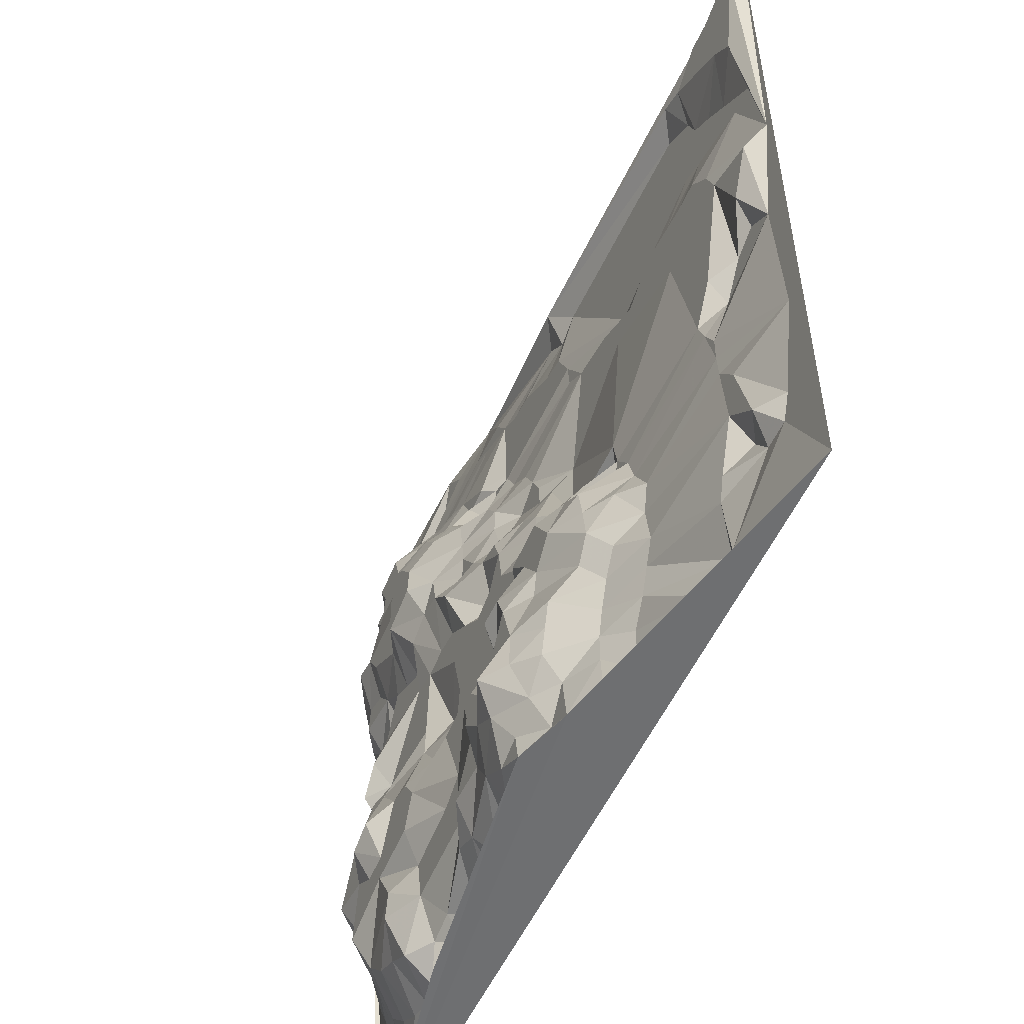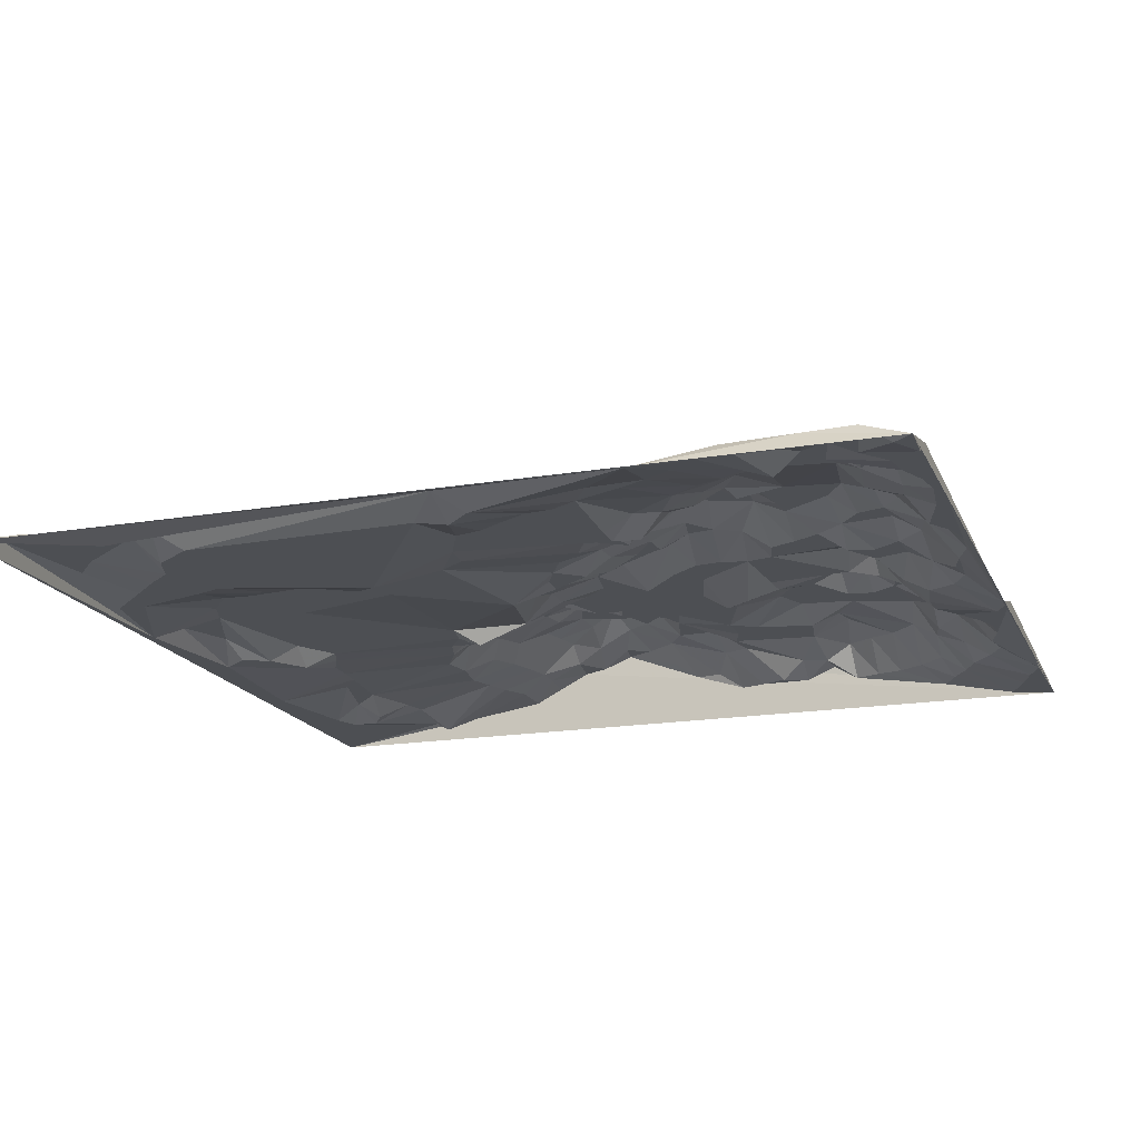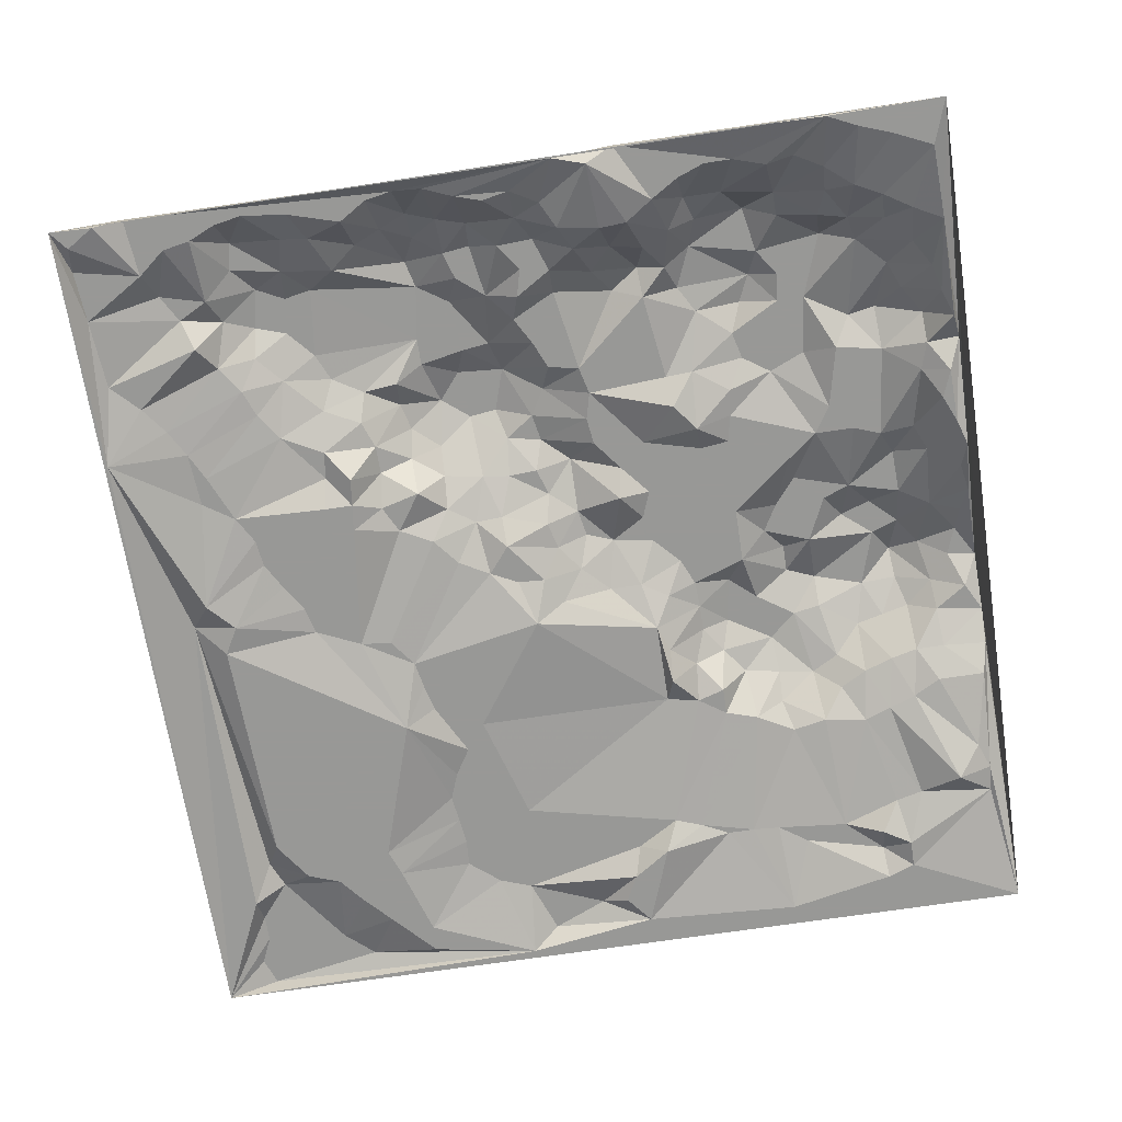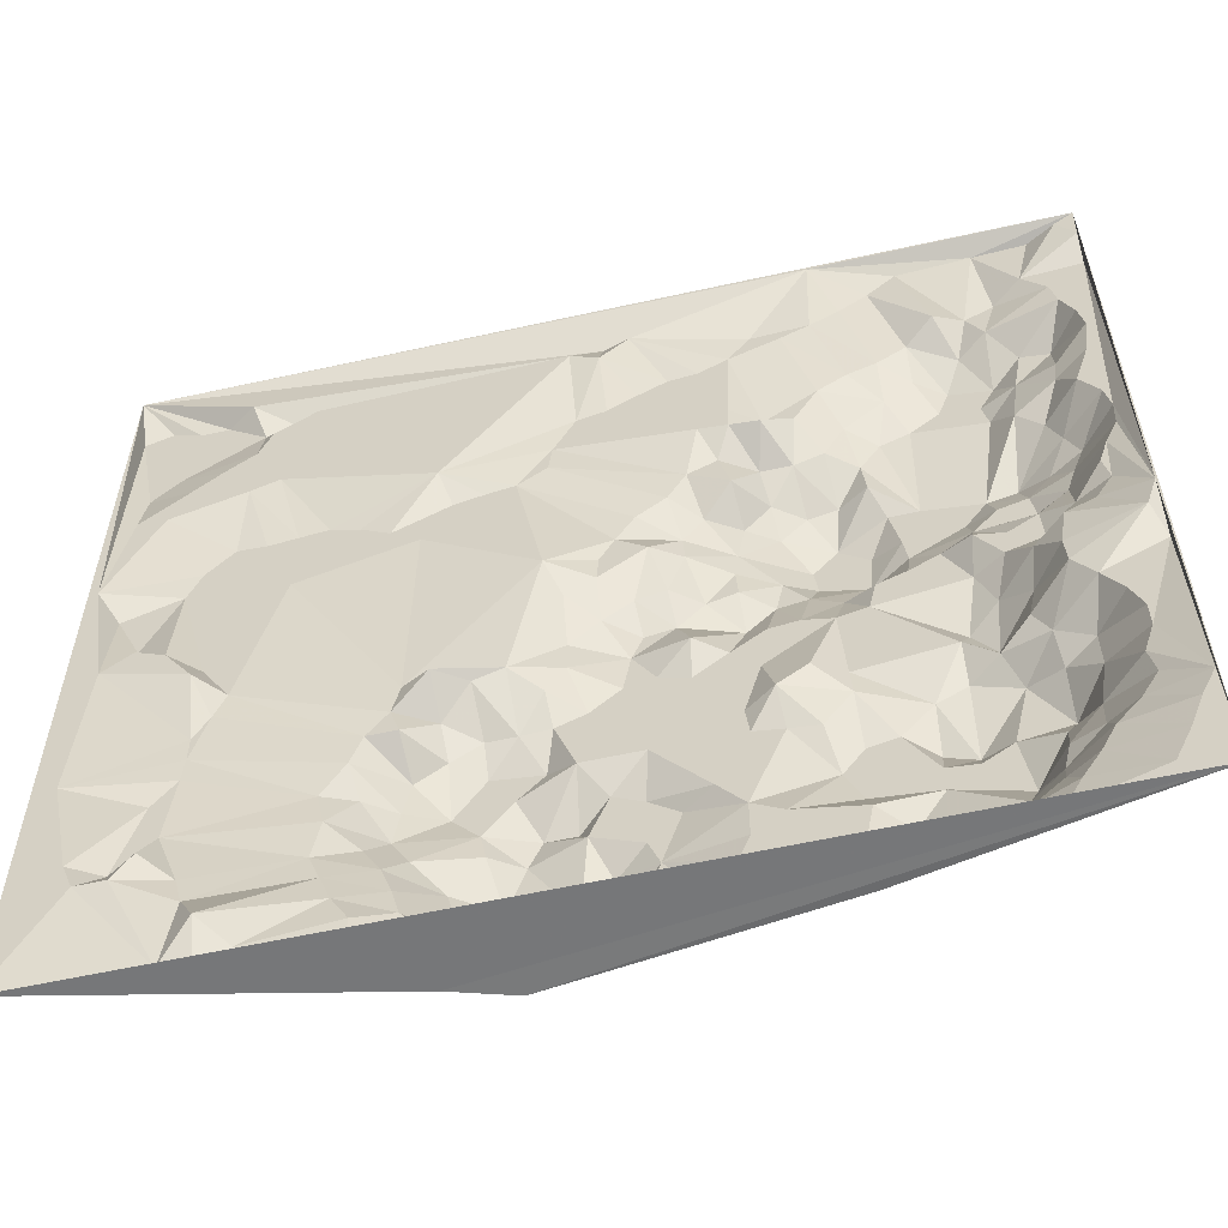
<metadata>
{"format":"obj","ext":"obj","renderer":"f3d","projection":"perspective","resolution":1024,"background":"white","views":[{"elev":-54.0,"azim":65.7,"up":"+Y"},{"elev":-17.5,"azim":-161.4,"up":"+Z"},{"elev":-68.5,"azim":-81.3,"up":"+Z"},{"elev":-58.5,"azim":-167.1,"up":"+Y"}]}
</metadata>
<code>
v 11 503 0
v 8 316 10
v 1 223 0
v 1 188 10
v 9 299 10
v 12 378 10
v 1 67 0
v 1 487 0
v 1 471 10
v 9 404 10
v 22 87 10
v 16 282 10
v 27 506 10
v 12 420 10
v 19 436 10
v 19 122 10
v 25 103 10
v 21 348 10
v 11 332 10
v 28 417 30
v 28 386 20
v 21 266 10
v 18 250 10
v 19 138 10
v 26 313 30
v 25 154 10
v 31 71 10
v 30 370 20
v 16 31 0
v 9 50 0
v 41 152 30
v 35 170 10
v 41 130 30
v 27 234 10
v 7 204 0
v 44 420 30
v 44 55 10
v 26 9 0
v 32 296 30
v 43 312 40
v 40 345 30
v 33 329 30
v 46 100 30
v 43 226 10
v 35 468 10
v 22 452 10
v 51 462 20
v 52 242 30
v 58 436 20
v 57 118 50
v 47 71 20
v 37 279 30
v 36 250 20
v 47 202 10
v 46 186 10
v 55 296 40
v 49 391 30
v 52 39 10
v 57 147 40
v 59 219 20
v 62 23 10
v 59 320 50
v 53 361 30
v 69 252 30
v 59 163 30
v 63 198 30
v 71 291 40
v 62 99 40
v 53 280 40
v 53 263 30
v 67 179 30
v 68 39 20
v 67 59 30
v 63 76 30
v 72 235 30
v 67 453 20
v 74 430 30
v 84 24 20
v 75 152 50
v 79 211 40
v 60 409 40
v 85 256 30
v 84 275 40
v 83 414 40
v 68 393 40
v 83 168 40
v 57 504 10
v 98 501 10
v 83 184 50
v 99 162 50
v 89 396 40
v 83 446 10
v 79 75 50
v 84 113 50
v 88 235 40
v 91 314 50
v 99 416 30
v 75 316 50
v 65 377 40
v 105 382 40
v 87 298 50
v 114 485 10
v 95 201 50
v 99 437 20
v 100 14 20
v 116 31 40
v 100 102 50
v 100 38 40
v 83 55 40
v 100 119 60
v 99 183 40
v 101 261 40
v 117 252 40
v 116 279 50
v 107 321 50
v 130 473 10
v 128 47 50
v 115 402 30
v 115 426 20
v 71 6 10
v 116 10 20
v 121 375 40
v 133 20 40
v 131 63 50
v 123 321 50
v 118 295 50
v 0 512 0
v 133 245 40
v 132 357 40
v 130 337 40
v 146 464 10
v 116 104 50
v 131 420 20
v 132 4 20
v 116 88 50
v 137 382 30
v 116 126 60
v 115 153 50
v 132 133 50
v 137 227 40
v 134 301 60
v 150 176 40
v 136 274 60
v 149 251 50
v 148 129 50
v 148 361 30
v 146 338 50
v 162 456 10
v 150 314 60
v 162 334 50
v 150 92 50
v 147 73 40
v 149 20 30
v 165 260 50
v 161 282 60
v 160 385 20
v 147 409 20
v 164 355 30
v 164 139 40
v 149 160 40
v 178 336 40
v 169 227 40
v 159 113 50
v 183 81 40
v 166 174 30
v 153 223 40
v 182 162 30
v 185 225 40
v 176 387 20
v 176 371 10
v 190 444 10
v 192 373 10
v 181 355 30
v 180 141 40
v 192 318 40
v 165 9 20
v 148 1 30
v 181 257 50
v 177 277 50
v 152 46 40
v 196 144 40
v 181 15 20
v 165 25 30
v 176 318 50
v 163 298 60
v 189 195 40
v 205 52 40
v 206 435 10
v 192 389 10
v 200 357 20
v 194 334 20
v 203 32 40
v 197 8 20
v 197 262 40
v 198 161 40
v 205 190 40
v 198 279 40
v 196 295 40
v 203 211 40
v 196 241 50
v 213 257 40
v 210 319 30
v 220 287 30
v 208 375 10
v 213 3 20
v 221 45 50
v 199 91 40
v 199 68 40
v 221 196 40
v 229 260 30
v 221 303 30
v 219 214 30
v 222 433 10
v 229 107 50
v 178 462 10
v 143 510 0
v 240 471 0
v 213 109 40
v 237 202 40
v 227 241 40
v 219 25 40
v 214 169 40
v 214 153 40
v 239 74 50
v 231 165 40
v 238 424 10
v 254 414 10
v 256 456 0
v 245 4 30
v 229 7 30
v 236 286 20
v 261 9 40
v 247 44 50
v 245 120 50
v 245 90 50
v 253 198 40
v 245 256 30
v 243 238 40
v 249 222 40
v 242 145 40
v 255 62 60
v 226 330 20
v 216 349 20
v 261 80 60
v 261 129 50
v 270 46 60
v 258 26 50
v 277 118 60
v 269 183 40
v 261 244 30
v 277 228 30
v 272 465 0
v 270 410 10
v 242 317 20
v 284 366 10
v 261 267 20
v 260 283 20
v 277 209 30
v 252 299 20
v 277 257 20
v 271 102 50
v 277 12 50
v 274 145 40
v 276 62 60
v 286 35 60
v 290 155 50
v 287 193 30
v 285 176 40
v 293 118 60
v 296 1 50
v 292 52 70
v 293 18 50
v 300 101 60
v 312 10 40
v 309 30 50
v 308 51 60
v 304 139 50
v 301 175 40
v 309 72 60
v 0 0 0
v 331 326 10
v 316 101 50
v 282 384 10
v 317 175 40
v 317 159 50
v 319 197 20
v 303 203 20
v 285 275 10
v 316 351 10
v 300 354 10
v 332 347 10
v 329 1 40
v 325 29 40
v 324 46 50
v 328 62 50
v 333 164 40
v 319 117 50
v 333 133 50
v 346 45 30
v 335 182 30
v 336 198 10
v 347 319 10
v 332 78 50
v 347 94 40
v 346 28 30
v 348 2 30
v 364 34 20
v 350 61 30
v 352 203 20
v 351 168 20
v 349 152 40
v 353 131 40
v 369 132 30
v 373 50 20
v 363 331 10
v 356 78 30
v 365 94 30
v 356 110 40
v 367 168 20
v 356 184 20
v 364 6 20
v 408 15 10
v 379 341 10
v 338 365 0
v 408 461 0
v 395 347 10
v 424 9 10
v 411 345 10
v 431 445 0
v 424 470 10
v 381 107 20
v 424 29 0
v 379 66 20
v 415 440 0
v 385 82 20
v 435 53 10
v 422 392 0
v 373 149 20
v 438 193 10
v 432 209 10
v 438 426 0
v 385 127 20
v 411 300 10
v 427 343 10
v 447 145 10
v 439 69 10
v 443 344 10
v 438 386 0
v 256 483 10
v 454 413 0
v 448 217 0
v 447 234 10
v 440 10 10
v 465 64 0
v 440 463 10
v 455 80 0
v 451 103 10
v 471 81 10
v 481 64 0
v 481 291 10
v 479 247 0
v 463 239 0
v 483 263 10
v 480 373 0
v 478 481 10
v 446 177 10
v 446 161 10
v 494 488 10
v 446 482 0
v 462 481 10
v 483 432 10
v 459 128 10
v 487 80 0
v 470 398 0
v 458 326 10
v 465 307 10
v 497 295 10
v 495 234 0
v 500 142 0
v 510 482 10
v 512 0 0
v 512 512 0
v 498 415 10
v 496 374 0
v 507 311 0
f 11 7 27
f 7 280 30
f 7 4 280
f 3 4 35
f 4 280 3
f 280 3 127
f 4 7 16
f 5 3 12
f 8 9 127
f 2 9 10
f 127 8 1
f 9 3 2
f 2 3 5
f 24 4 26
f 10 9 14
f 9 3 127
f 11 7 17
f 280 30 29
f 16 4 24
f 10 2 6
f 25 5 39
f 21 10 20
f 19 2 25
f 19 2 6
f 23 3 12
f 25 19 42
f 1 13 45
f 1 8 45
f 1 13 127
f 21 6 28
f 14 9 15
f 6 10 21
f 15 9 46
f 27 30 37
f 38 29 58
f 29 280 38
f 6 19 18
f 23 12 22
f 23 3 34
f 5 2 25
f 26 4 32
f 16 7 17
f 35 3 34
f 34 23 53
f 46 9 45
f 20 15 36
f 35 4 32
f 12 5 39
f 22 12 52
f 18 6 28
f 27 11 43
f 30 7 27
f 33 24 31
f 8 9 45
f 36 15 49
f 14 10 20
f 17 11 43
f 17 16 33
f 32 35 55
f 38 61 120
f 38 280 120
f 39 12 52
f 52 22 53
f 13 127 87
f 13 45 87
f 15 14 20
f 42 18 41
f 28 21 57
f 36 20 57
f 46 15 49
f 28 18 41
f 42 25 40
f 24 16 33
f 43 27 51
f 33 17 43
f 53 34 44
f 18 19 42
f 40 39 56
f 40 42 62
f 20 21 57
f 22 23 53
f 55 32 65
f 26 24 31
f 49 46 47
f 44 53 48
f 39 25 40
f 63 41 62
f 69 52 56
f 32 26 31
f 43 33 50
f 59 31 65
f 54 35 44
f 54 35 55
f 48 44 60
f 41 28 63
f 48 53 70
f 37 29 58
f 58 37 73
f 51 27 37
f 57 36 81
f 57 28 63
f 29 30 37
f 31 33 59
f 31 32 65
f 50 33 59
f 34 35 44
f 68 43 74
f 51 43 74
f 65 55 71
f 81 57 85
f 49 36 81
f 47 49 76
f 47 45 87
f 51 37 73
f 61 58 72
f 61 38 58
f 64 48 75
f 70 52 69
f 70 48 64
f 52 39 56
f 64 70 83
f 99 63 98
f 56 40 62
f 41 42 62
f 67 56 98
f 68 50 94
f 50 43 68
f 94 50 79
f 54 44 60
f 88 87 216
f 87 76 88
f 76 47 87
f 76 49 77
f 45 46 47
f 60 54 66
f 79 65 86
f 71 55 66
f 67 69 83
f 60 48 75
f 56 69 67
f 63 57 99
f 81 49 77
f 120 61 78
f 59 50 79
f 94 68 93
f 74 51 73
f 52 53 70
f 66 60 80
f 54 55 66
f 62 56 98
f 100 99 115
f 99 57 85
f 72 73 109
f 73 58 72
f 65 59 79
f 80 66 89
f 75 60 80
f 76 77 92
f 93 73 109
f 72 61 78
f 62 63 98
f 100 99 91
f 77 81 84
f 75 64 82
f 134 120 177
f 105 120 121
f 105 120 78
f 98 67 101
f 82 64 83
f 92 77 104
f 94 79 110
f 71 65 86
f 71 66 89
f 82 75 95
f 91 85 84
f 83 67 101
f 94 93 107
f 74 68 93
f 69 70 83
f 95 80 103
f 89 71 86
f 78 109 108
f 109 72 78
f 86 79 90
f 73 74 93
f 80 75 95
f 90 86 111
f 91 84 97
f 101 98 96
f 92 76 88
f 84 77 104
f 78 105 108
f 90 79 110
f 107 93 135
f 89 80 103
f 112 83 114
f 95 82 112
f 85 81 84
f 101 83 114
f 82 83 112
f 97 84 104
f 85 99 91
f 96 98 115
f 112 95 113
f 115 96 126
f 113 95 140
f 89 86 111
f 88 102 216
f 127 87 216
f 88 92 102
f 110 90 138
f 103 89 111
f 111 90 138
f 97 91 118
f 100 91 118
f 104 92 102
f 104 97 119
f 134 120 121
f 108 105 106
f 135 109 124
f 109 93 135
f 110 107 132
f 110 94 107
f 110 138 137
f 103 95 140
f 96 101 126
f 118 97 119
f 115 100 122
f 98 99 115
f 118 100 122
f 126 115 125
f 114 101 126
f 102 116 216
f 102 104 116
f 140 111 142
f 111 103 140
f 119 118 133
f 133 118 157
f 119 104 116
f 106 121 123
f 121 105 106
f 106 117 123
f 106 108 117
f 117 108 124
f 124 135 152
f 135 107 132
f 108 109 124
f 132 135 151
f 137 110 132
f 138 111 142
f 126 114 143
f 113 112 114
f 128 113 140
f 128 113 143
f 113 114 143
f 125 115 130
f 122 118 136
f 130 115 129
f 141 125 149
f 123 117 180
f 122 115 129
f 147 130 149
f 116 119 131
f 116 216 131
f 139 132 145
f 124 117 180
f 136 118 157
f 133 119 131
f 280 120 177
f 123 134 153
f 134 121 123
f 151 132 145
f 142 138 160
f 139 145 160
f 136 129 146
f 129 122 136
f 123 153 180
f 152 124 180
f 125 126 141
f 140 128 144
f 130 125 149
f 143 126 141
f 149 141 185
f 160 138 139
f 144 140 166
f 147 129 146
f 157 136 156
f 216 349 382
f 216 127 382
f 149 147 150
f 143 128 144
f 129 130 147
f 131 148 215
f 131 216 215
f 131 133 148
f 137 132 139
f 180 152 164
f 148 157 171
f 157 133 148
f 177 205 270
f 177 280 270
f 177 134 153
f 151 145 163
f 152 135 151
f 146 136 156
f 156 146 158
f 176 177 153
f 180 153 183
f 137 138 139
f 163 145 159
f 155 143 154
f 185 141 155
f 163 151 164
f 165 160 167
f 166 142 165
f 142 140 166
f 143 141 155
f 166 144 162
f 164 180 208
f 142 160 165
f 144 143 154
f 154 144 162
f 164 163 207
f 160 145 159
f 146 147 158
f 171 157 169
f 154 155 179
f 185 149 184
f 184 150 161
f 150 147 158
f 215 148 171
f 150 149 184
f 174 159 167
f 159 163 174
f 169 156 170
f 158 150 161
f 176 182 193
f 205 177 193
f 182 176 183
f 208 180 187
f 151 152 164
f 176 153 183
f 179 185 198
f 162 154 178
f 167 165 186
f 162 166 186
f 179 154 178
f 162 168 178
f 185 155 179
f 161 184 175
f 161 158 173
f 173 170 172
f 158 156 170
f 156 157 169
f 198 179 197
f 175 161 191
f 170 158 173
f 215 171 217
f 349 216 217
f 167 174 181
f 159 160 167
f 193 182 192
f 175 184 198
f 189 169 172
f 173 161 191
f 186 167 195
f 168 162 186
f 207 163 174
f 164 208 207
f 194 178 200
f 165 166 186
f 200 168 199
f 181 167 195
f 186 168 199
f 171 188 217
f 189 169 171
f 168 178 200
f 198 175 202
f 191 173 190
f 190 172 204
f 169 170 172
f 188 171 189
f 189 172 204
f 202 191 243
f 172 173 190
f 181 174 218
f 207 174 218
f 201 200 220
f 191 175 202
f 197 179 194
f 205 193 221
f 176 177 193
f 187 183 192
f 178 179 194
f 194 200 201
f 199 186 196
f 195 181 223
f 202 198 211
f 183 180 187
f 187 208 224
f 218 181 223
f 218 207 214
f 204 190 243
f 188 189 213
f 187 192 206
f 182 183 192
f 220 200 212
f 184 185 198
f 195 186 196
f 206 187 224
f 221 192 206
f 223 195 222
f 212 199 209
f 213 189 226
f 213 188 217
f 204 189 226
f 190 191 243
f 243 202 242
f 201 197 203
f 205 229 270
f 192 193 221
f 214 218 234
f 197 194 201
f 220 201 210
f 223 218 240
f 196 195 222
f 209 222 225
f 222 196 209
f 211 198 203
f 226 204 227
f 233 221 247
f 230 205 221
f 219 212 239
f 196 199 209
f 197 198 203
f 199 200 212
f 224 207 214
f 224 206 233
f 225 209 219
f 210 203 231
f 203 201 210
f 242 211 254
f 211 202 242
f 217 213 228
f 211 203 231
f 243 204 283
f 227 204 283
f 238 220 239
f 229 205 230
f 206 221 233
f 207 208 224
f 224 214 235
f 240 223 225
f 209 212 219
f 231 210 237
f 236 225 249
f 210 220 237
f 231 211 259
f 254 211 259
f 220 212 239
f 283 243 255
f 226 213 228
f 233 224 241
f 234 214 235
f 217 228 349
f 215 216 217
f 240 218 234
f 219 225 236
f 259 231 257
f 254 242 255
f 236 219 239
f 238 220 237
f 239 238 250
f 229 232 270
f 230 221 247
f 241 224 244
f 222 223 225
f 234 240 245
f 235 224 244
f 237 231 256
f 232 229 247
f 247 233 246
f 250 239 251
f 259 254 290
f 249 236 258
f 240 225 249
f 256 237 250
f 253 227 283
f 227 226 228
f 246 241 264
f 245 234 261
f 253 227 228
f 349 228 252
f 252 349 325
f 253 228 252
f 232 247 262
f 229 230 247
f 257 259 288
f 257 231 256
f 232 262 270
f 241 233 246
f 234 235 261
f 244 235 261
f 249 240 263
f 261 245 248
f 236 239 258
f 237 238 250
f 268 249 267
f 251 239 258
f 245 240 263
f 262 247 265
f 265 246 271
f 244 241 264
f 242 243 255
f 283 253 324
f 269 261 273
f 261 244 264
f 325 252 324
f 330 349 325
f 248 263 269
f 263 245 248
f 264 246 271
f 265 262 272
f 246 247 265
f 269 263 277
f 248 261 269
f 258 249 267
f 263 249 268
f 251 250 260
f 251 258 287
f 256 250 260
f 260 256 288
f 260 251 287
f 252 253 324
f 255 254 290
f 255 283 290
f 256 257 288
f 268 263 266
f 266 268 278
f 267 258 287
f 290 259 288
f 288 260 287
f 264 261 273
f 270 262 272
f 272 265 275
f 287 267 278
f 266 263 277
f 273 264 279
f 271 264 279
f 277 269 297
f 270 274 292
f 270 280 292
f 271 265 275
f 276 271 279
f 282 273 297
f 289 290 281
f 281 288 302
f 277 266 285
f 278 266 285
f 267 268 278
f 284 278 285
f 273 269 297
f 270 272 274
f 276 271 275
f 294 276 295
f 274 275 293
f 275 272 274
f 279 273 282
f 275 276 294
f 274 293 292
f 294 275 293
f 279 276 295
f 282 279 303
f 289 281 291
f 291 289 324
f 302 288 309
f 285 277 298
f 297 277 298
f 284 278 286
f 287 278 286
f 286 284 300
f 303 282 304
f 295 279 303
f 296 284 300
f 290 288 281
f 301 287 309
f 295 294 299
f 292 293 305
f 304 297 318
f 299 295 308
f 292 381 280
f 292 306 381
f 291 281 302
f 305 293 299
f 297 282 304
f 302 291 315
f 286 287 301
f 324 283 290
f 312 298 318
f 284 285 296
f 296 298 311
f 298 285 296
f 310 300 320
f 301 286 300
f 300 296 310
f 287 288 309
f 289 290 324
f 324 291 315
f 306 305 321
f 306 292 305
f 293 294 299
f 303 295 308
f 307 299 314
f 311 296 310
f 298 297 318
f 308 303 316
f 315 302 343
f 321 306 327
f 312 311 338
f 312 298 311
f 308 299 314
f 299 305 307
f 301 300 320
f 309 301 320
f 309 302 343
f 338 311 319
f 320 310 319
f 304 303 316
f 316 304 317
f 318 304 317
f 318 312 313
f 313 318 331
f 320 309 340
f 325 324 334
f 323 315 343
f 307 305 321
f 381 306 327
f 307 314 322
f 322 321 307
f 314 308 333
f 333 316 335
f 316 308 333
f 343 309 340
f 310 311 319
f 313 312 338
f 338 313 342
f 322 314 332
f 331 313 342
f 338 319 339
f 333 314 332
f 331 317 335
f 315 324 323
f 317 316 335
f 317 318 331
f 342 331 357
f 335 333 336
f 340 319 339
f 339 338 367
f 334 324 337
f 319 320 340
f 326 328 343
f 322 327 332
f 327 321 322
f 330 325 329
f 369 349 330
f 323 324 326
f 326 323 343
f 340 343 352
f 352 343 376
f 337 324 326
f 334 325 329
f 328 326 337
f 344 328 348
f 329 334 341
f 327 353 381
f 332 336 353
f 353 327 332
f 346 335 357
f 329 330 355
f 337 328 348
f 328 343 344
f 329 341 355
f 369 330 355
f 341 337 350
f 335 331 357
f 352 340 351
f 353 336 354
f 332 333 336
f 366 339 351
f 366 339 367
f 350 348 374
f 347 344 348
f 337 334 341
f 350 341 371
f 336 335 346
f 346 336 354
f 357 346 356
f 353 359 381
f 369 355 370
f 376 343 375
f 374 348 364
f 348 337 350
f 345 342 367
f 342 338 367
f 345 367 379
f 339 340 351
f 379 366 378
f 365 382 370
f 355 341 371
f 357 345 372
f 345 342 357
f 344 343 375
f 347 344 375
f 372 345 379
f 351 366 378
f 372 357 358
f 365 371 370
f 354 356 358
f 356 346 354
f 375 347 364
f 347 348 364
f 376 352 362
f 358 372 373
f 382 349 369
f 374 350 371
f 362 351 378
f 351 352 362
f 361 362 363
f 354 358 359
f 359 353 354
f 376 362 363
f 364 375 385
f 371 374 383
f 370 355 371
f 360 376 377
f 359 358 373
f 356 357 358
f 368 365 380
f 368 365 382
f 360 376 363
f 363 361 378
f 364 374 384
f 359 373 381
f 363 360 377
f 361 362 378
f 363 377 378
f 384 364 385
f 371 365 380
f 366 367 379
f 373 379 381
f 368 380 382
f 369 382 370
f 383 371 380
f 379 372 373
f 377 378 385
f 383 374 384
f 376 375 385
f 385 376 377
f 379 378 385
f 383 380 385
f 379 385 381
f 380 385 382
f 381 385 382
f 383 384 385

</code>
